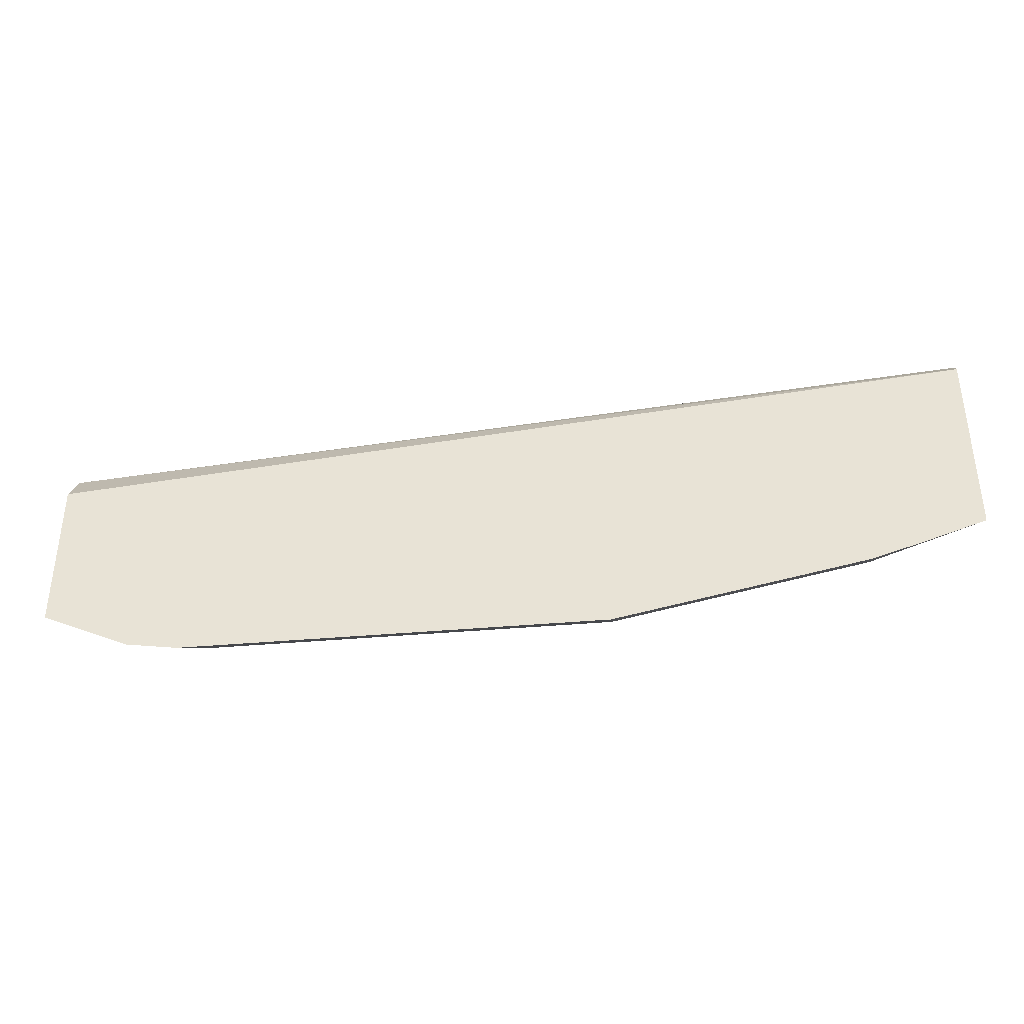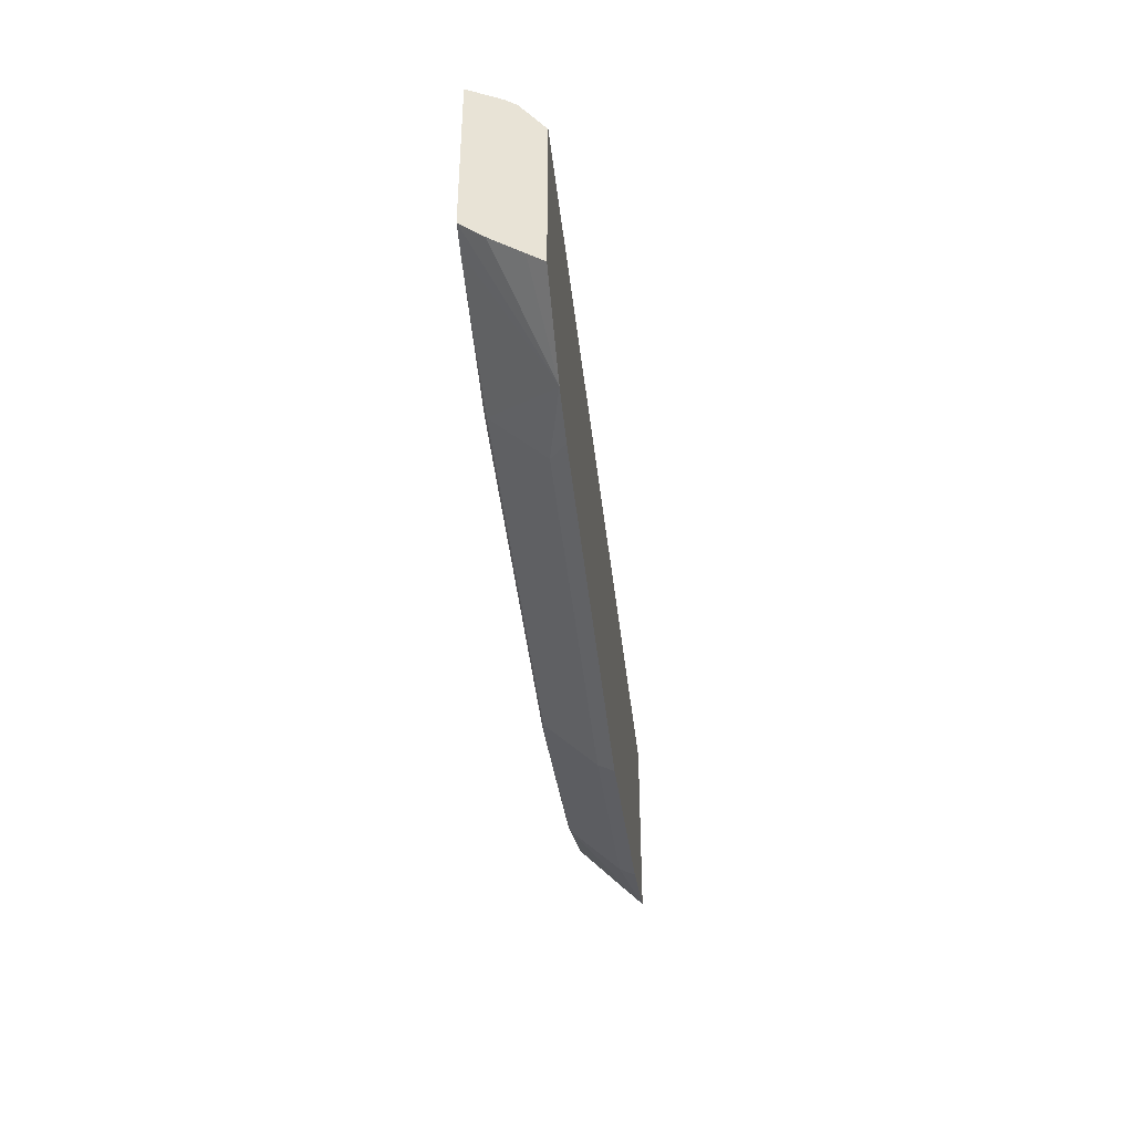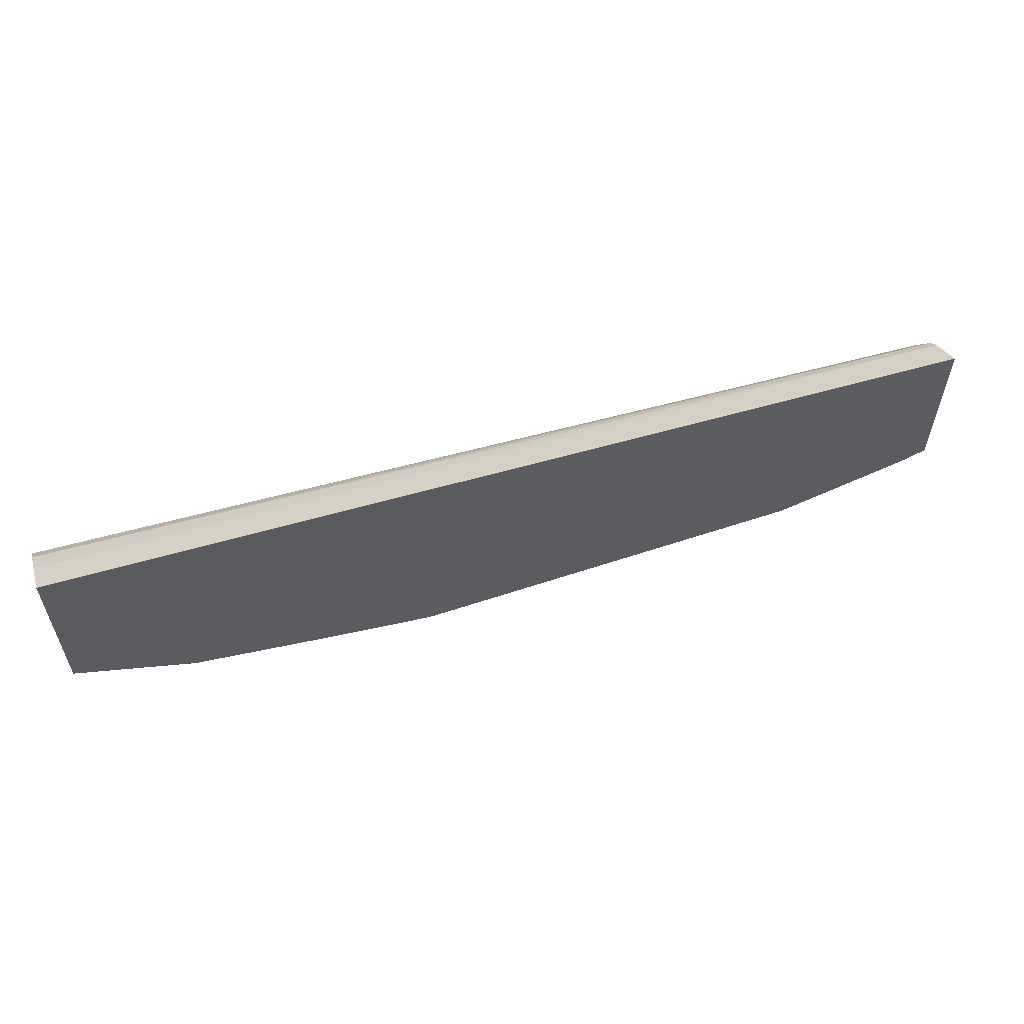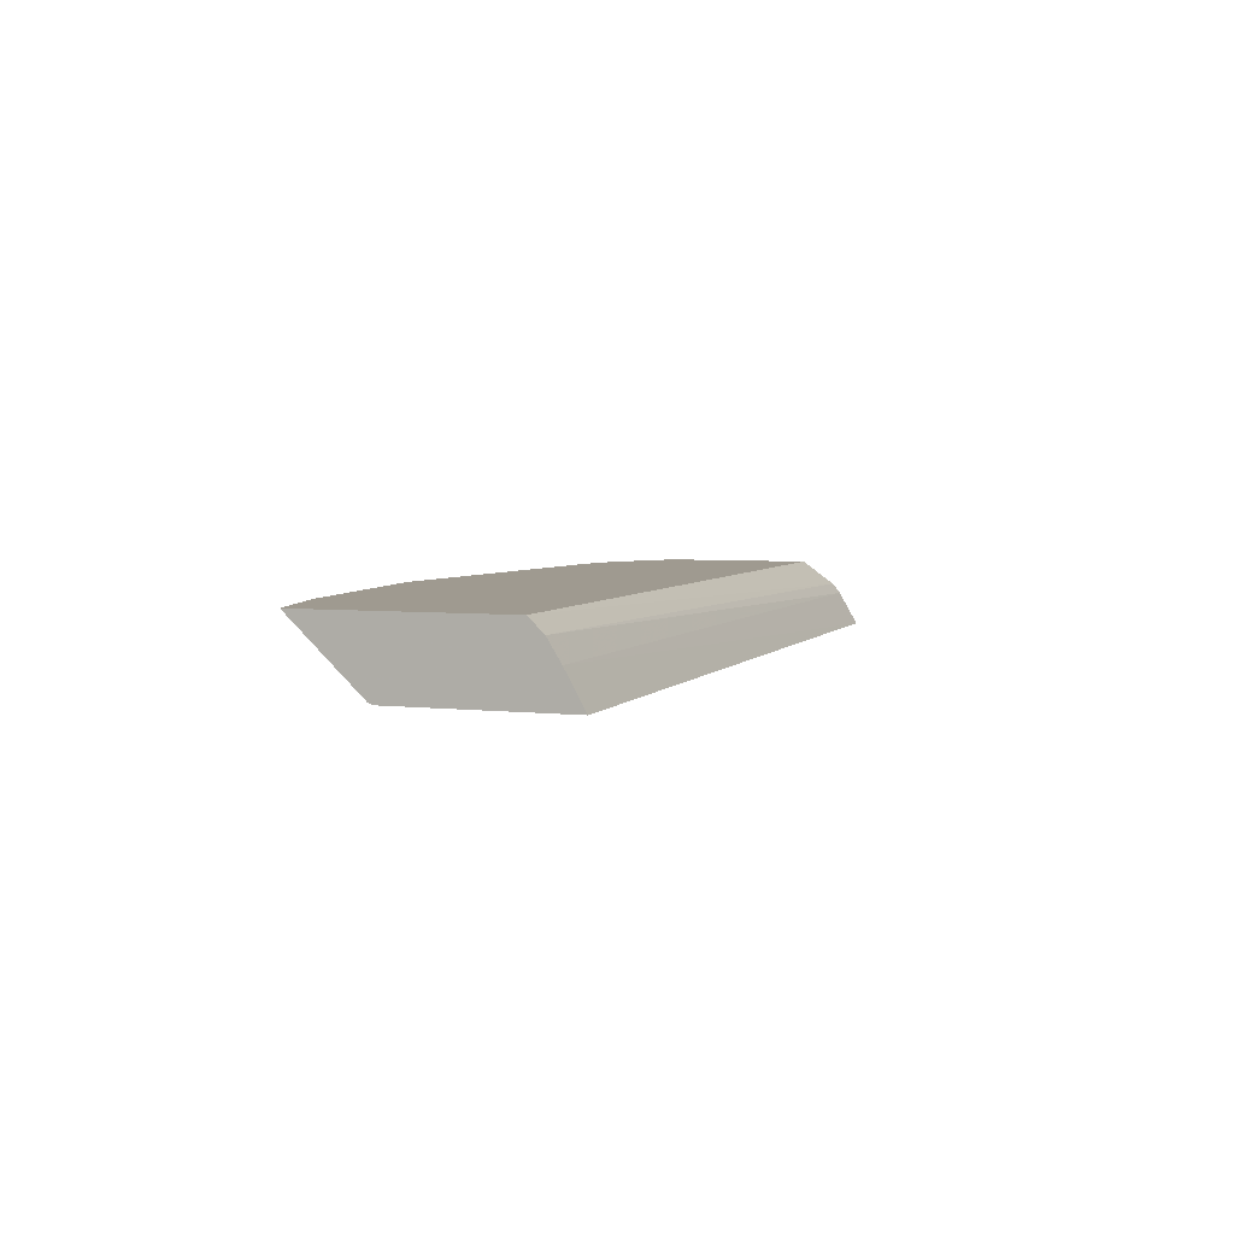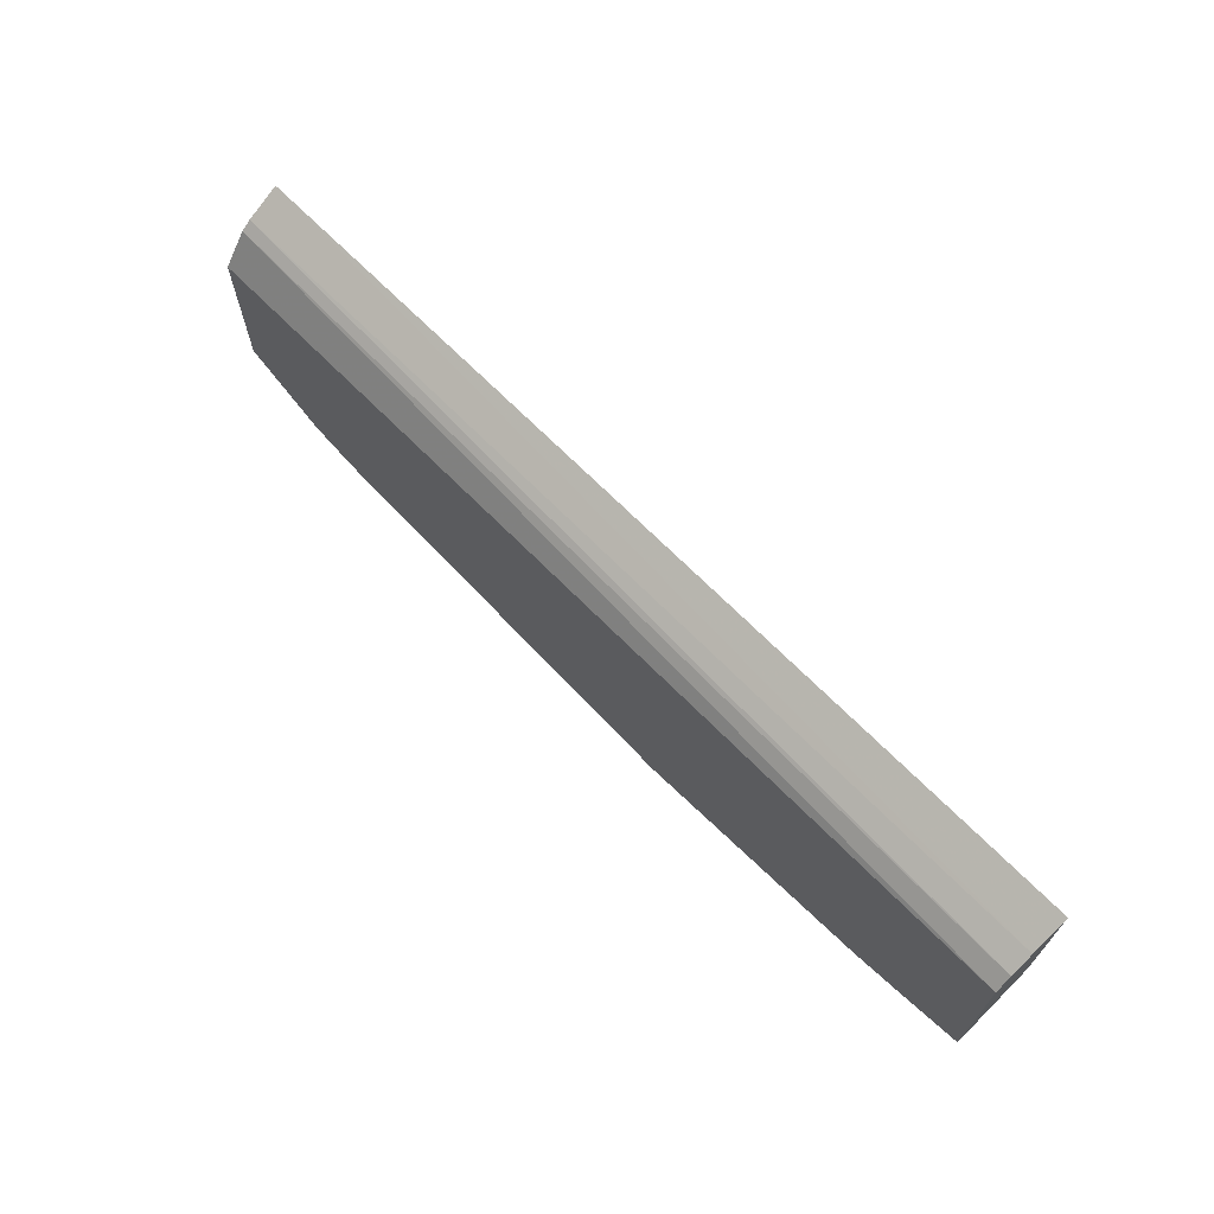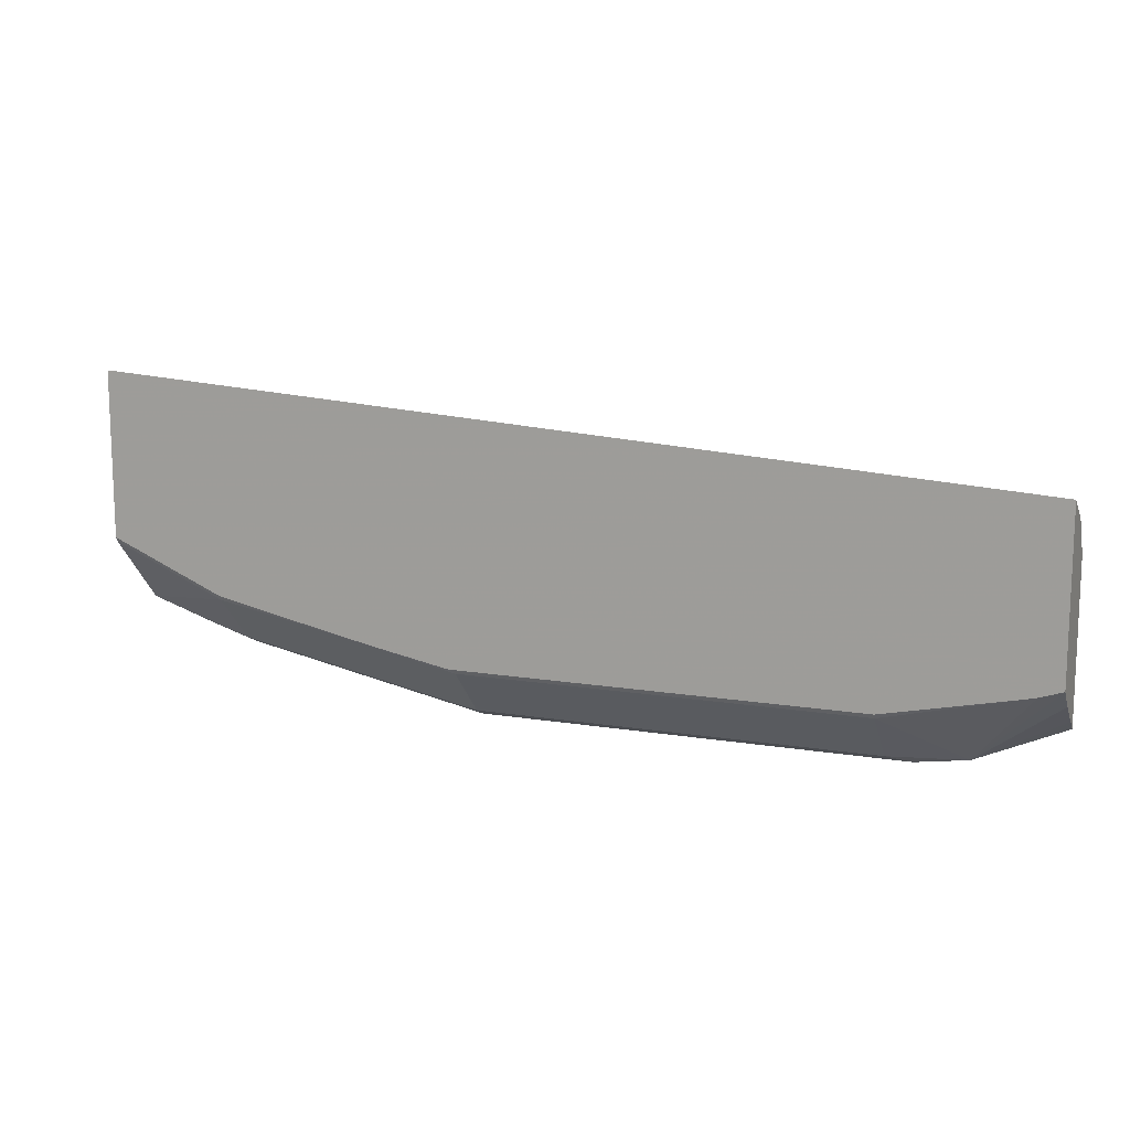
<metadata>
{"format":"obj","ext":"obj","renderer":"f3d","projection":"perspective","resolution":1024,"background":"white","views":[{"elev":-37.8,"azim":-173.4,"up":"+Z"},{"elev":-41.4,"azim":95.9,"up":"+Z"},{"elev":57.7,"azim":-19.2,"up":"+Z"},{"elev":3.9,"azim":-68.2,"up":"+Y"},{"elev":68.0,"azim":-133.2,"up":"+Z"},{"elev":12.9,"azim":20.8,"up":"+Z"}]}
</metadata>
<code>
v 0.08439 -0.03833 -0.6336
v 0.1039 -0.03833 -0.6306
v 0.07567 -0.04415 -0.6307
v -0.07566 -0.03833 -0.6336
v 0.07567 -0.06307 -0.6118
v 0.137 -0.03833 -0.6159
v 0.137 -0.04415 -0.6118
v 0.137 -0.05553 -0.6034
v 0.137 -0.06385 -0.5961
v 0.1324 -0.06385 -0.5976
v 0.1286 -0.06385 -0.5988
v 0.1237 -0.06385 -0.6
v -0.07566 -0.04415 -0.6307
v -0.1703 -0.04415 -0.6118
v -0.1703 -0.03833 -0.6147
v 0.07567 -0.06385 -0.6102
v -0.07566 -0.06307 -0.6118
v 0.137 -0.03833 -0.5568
v 0.137 -0.06385 -0.5336
v -0.1703 -0.06307 -0.5928
v -0.2137 -0.03833 -0.6007
v -0.1892 -0.03833 -0.6088
v -0.07799 -0.06385 -0.6102
v -0.1052 -0.06385 -0.605
v 0.137 -0.04743 -0.5439
v -0.2137 -0.03833 -0.5267
v 0.137 -0.05121 -0.5409
v -0.2137 -0.05115 -0.5166
v -0.2137 -0.06385 -0.5094
v -0.1703 -0.06385 -0.5913
v -0.2137 -0.06369 -0.5727
v -0.2137 -0.06307 -0.5739
v -0.1206 -0.06385 -0.6019
v -0.2137 -0.04345 -0.5214
v -0.2137 -0.06385 -0.5724
f 17 24 20
f 14 20 21
f 17 23 24
f 14 22 15
f 14 21 22
f 13 20 14
f 9 24 23
f 9 11 10
f 9 12 11
f 9 16 12
f 9 23 16
f 9 33 24
f 18 26 25
f 13 17 20
f 19 27 28
f 25 34 27
f 20 30 31
f 20 31 32
f 20 32 21
f 20 24 33
f 20 33 30
f 21 32 31
f 21 31 35
f 21 35 29
f 21 29 28
f 30 35 31
f 21 34 26
f 25 26 34
f 27 34 28
f 9 30 33
f 19 28 29
f 9 35 30
f 21 28 34
f 9 19 29
f 9 29 35
f 1 2 3
f 1 3 13
f 1 13 4
f 1 4 15
f 1 15 22
f 1 22 21
f 1 21 26
f 1 18 6
f 1 6 2
f 2 5 3
f 2 6 7
f 2 7 8
f 2 8 9
f 2 9 10
f 1 26 18
f 2 11 12
f 2 10 11
f 6 8 7
f 6 9 8
f 6 19 9
f 6 27 19
f 6 18 25
f 5 23 17
f 6 25 27
f 5 12 16
f 4 14 15
f 4 13 14
f 3 17 13
f 3 5 17
f 2 12 5
f 5 16 23

</code>
